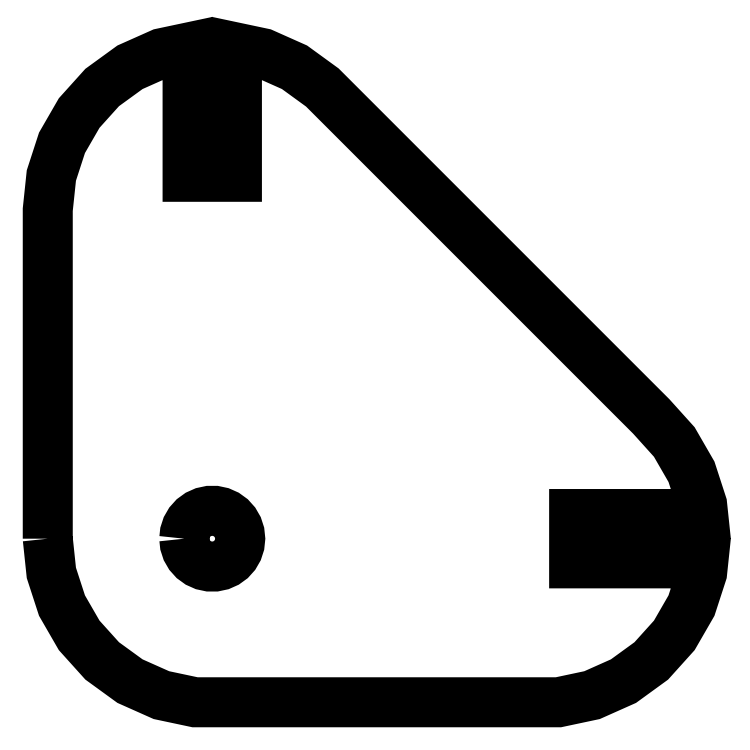
<metadata>
{"format":"dxf","ext":"dxf","renderer":"ezdxf+matplotlib","layout":"modelspace","background":"white","min_lineweight":24,"dpi":150}
</metadata>
<code>
0
SECTION
2
ENTITIES
0
LWPOLYLINE
8
Layer_1
90
38
70
0
10
83.29
20
140.8
30
0
10
83.29
20
160.8
30
0
10
83.51
20
162.9
30
0
10
84.16
20
164.9
30
0
10
85.2
20
166.7
30
0
10
86.6
20
168.3
30
0
10
88.29
20
169.5
30
0
10
90.2
20
170.3
30
0
10
91.79
20
170.7
30
0
10
91.79
20
162.8
30
0
10
94.79
20
162.8
30
0
10
94.79
20
170.7
30
0
10
96.38
20
170.3
30
0
10
98.29
20
169.5
30
0
10
99.98
20
168.3
30
0
10
120
20
148.3
30
0
10
121.4
20
146.7
30
0
10
122.4
20
144.9
30
0
10
123.1
20
142.9
30
0
10
123.1
20
142.3
30
0
10
115.3
20
142.3
30
0
10
115.3
20
139.3
30
0
10
123.1
20
139.3
30
0
10
123.1
20
138.8
30
0
10
122.4
20
136.8
30
0
10
121.4
20
135
30
0
10
120
20
133.4
30
0
10
118.3
20
132.2
30
0
10
116.4
20
131.3
30
0
10
114.3
20
130.9
30
0
10
92.25
20
130.9
30
0
10
90.2
20
131.3
30
0
10
88.29
20
132.2
30
0
10
86.6
20
133.4
30
0
10
85.2
20
135
30
0
10
84.16
20
136.8
30
0
10
83.51
20
138.8
30
0
10
83.29
20
140.8
30
0
0
LWPOLYLINE
8
Layer_1
90
31
70
0
10
91.59
20
140.8
30
0
10
91.63
20
141.2
30
0
10
91.74
20
141.5
30
0
10
91.92
20
141.8
30
0
10
92.15
20
142.1
30
0
10
92.44
20
142.3
30
0
10
92.77
20
142.5
30
0
10
93.11
20
142.5
30
0
10
93.47
20
142.5
30
0
10
93.82
20
142.5
30
0
10
94.14
20
142.3
30
0
10
94.43
20
142.1
30
0
10
94.67
20
141.8
30
0
10
94.85
20
141.5
30
0
10
94.96
20
141.2
30
0
10
94.99
20
140.8
30
0
10
94.96
20
140.5
30
0
10
94.85
20
140.1
30
0
10
94.67
20
139.8
30
0
10
94.43
20
139.6
30
0
10
94.14
20
139.4
30
0
10
93.82
20
139.2
30
0
10
93.47
20
139.1
30
0
10
93.11
20
139.1
30
0
10
92.77
20
139.2
30
0
10
92.44
20
139.4
30
0
10
92.15
20
139.6
30
0
10
91.92
20
139.8
30
0
10
91.74
20
140.1
30
0
10
91.63
20
140.5
30
0
10
91.59
20
140.8
30
0
0
ENDSEC
0
EOF

</code>
